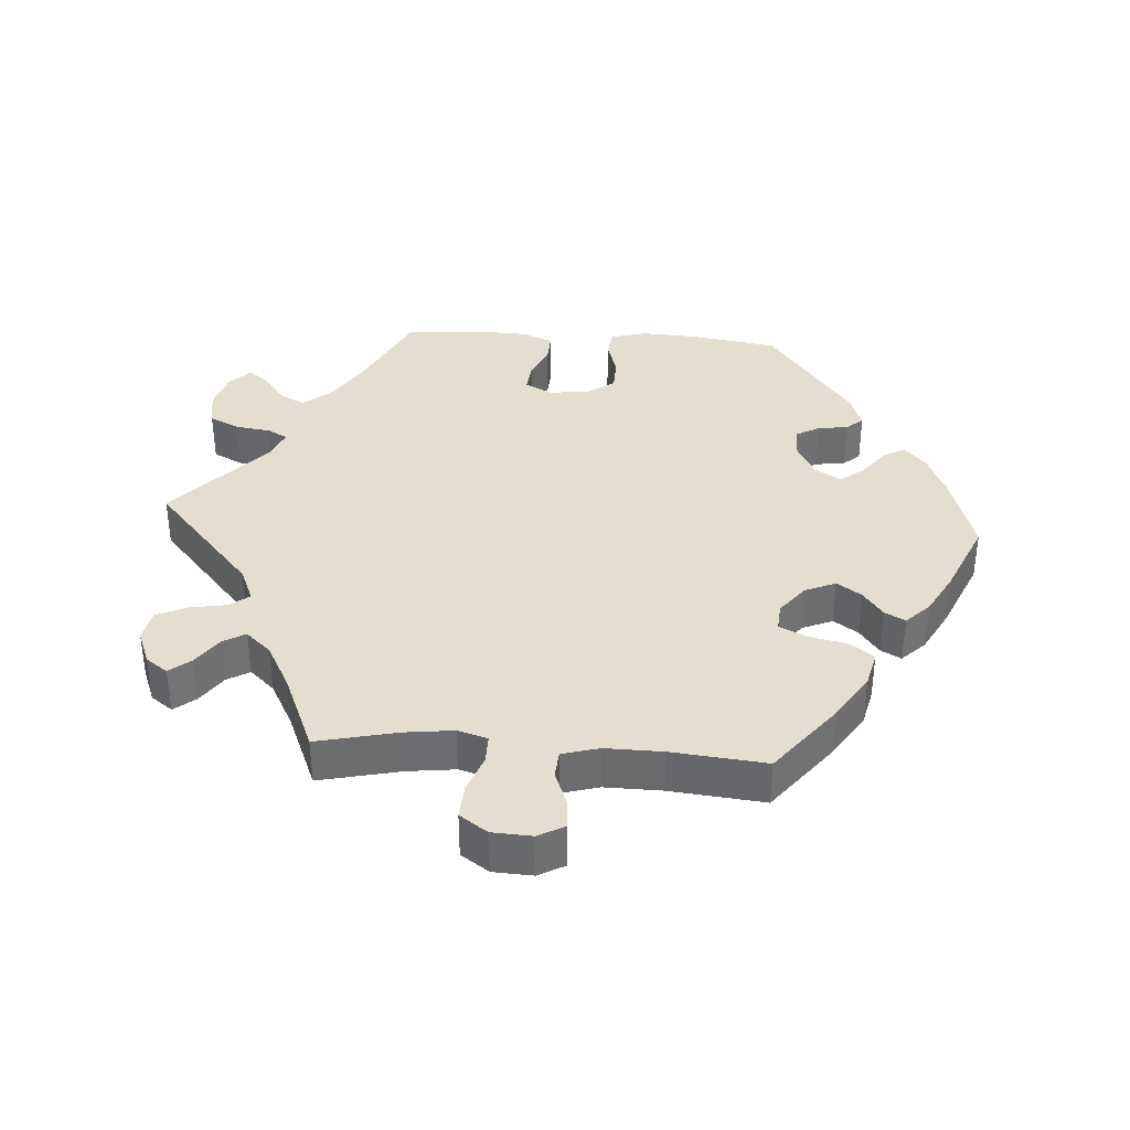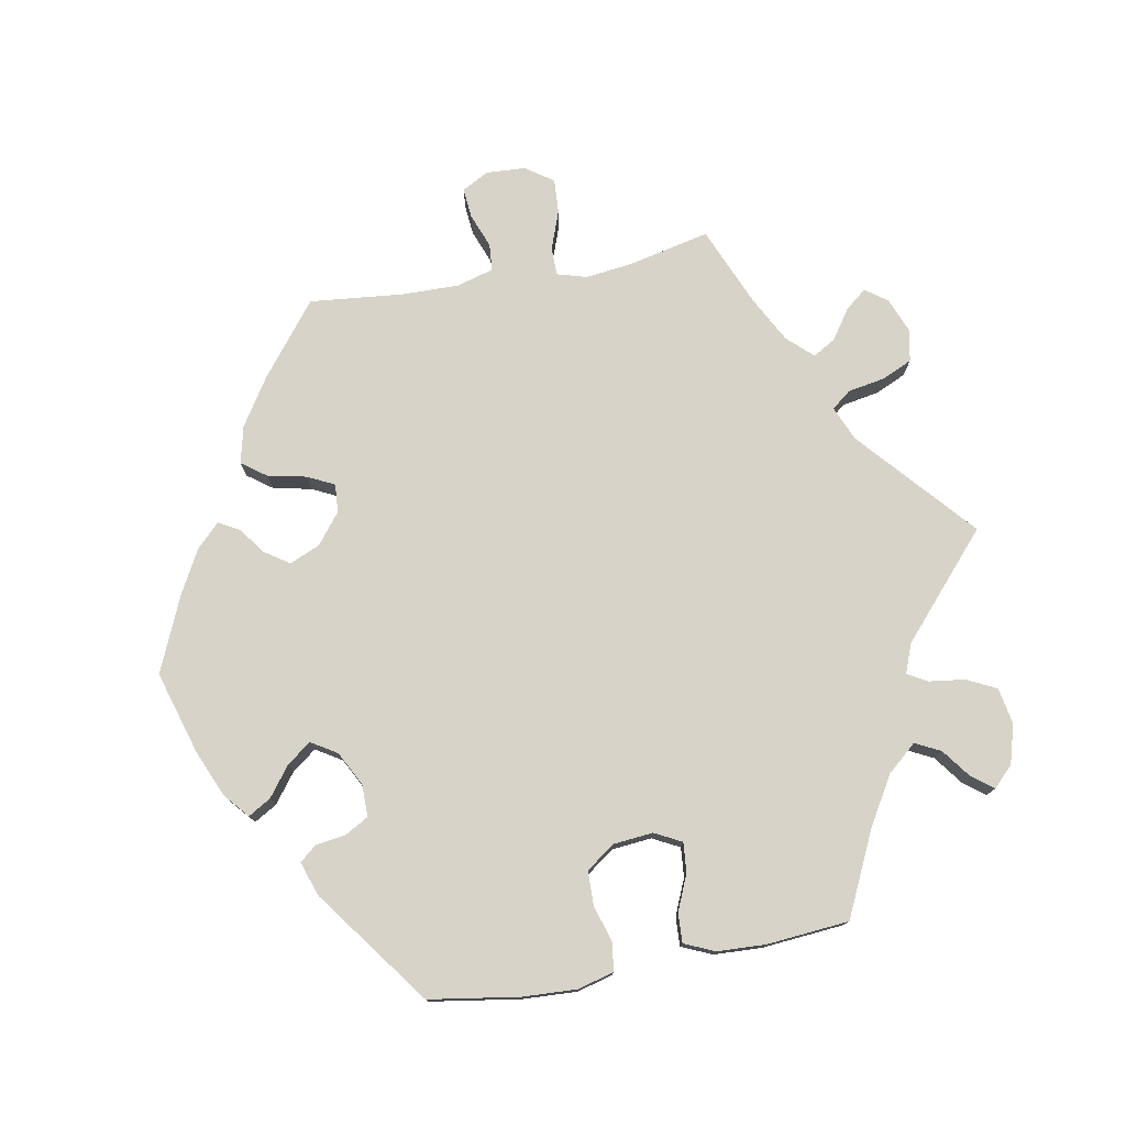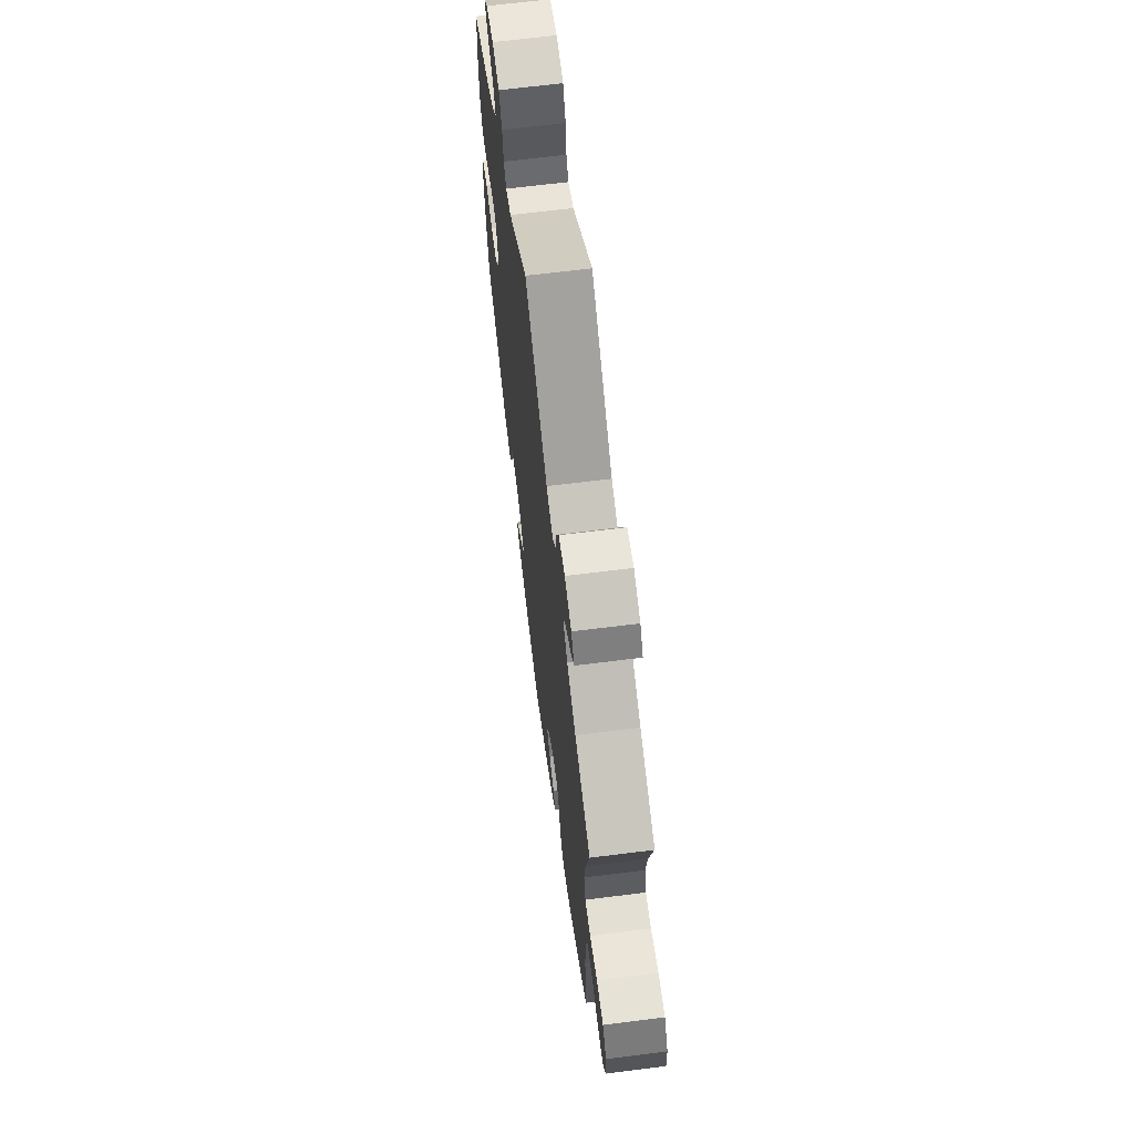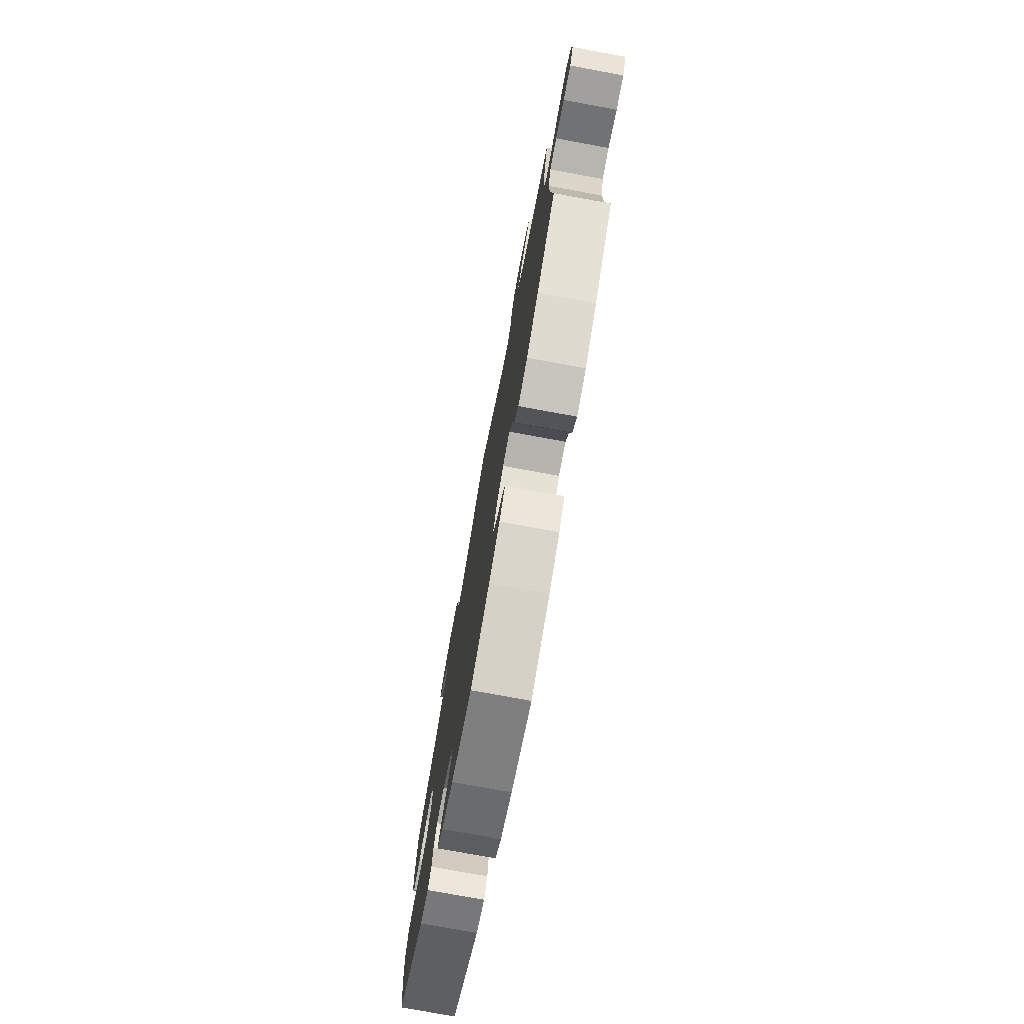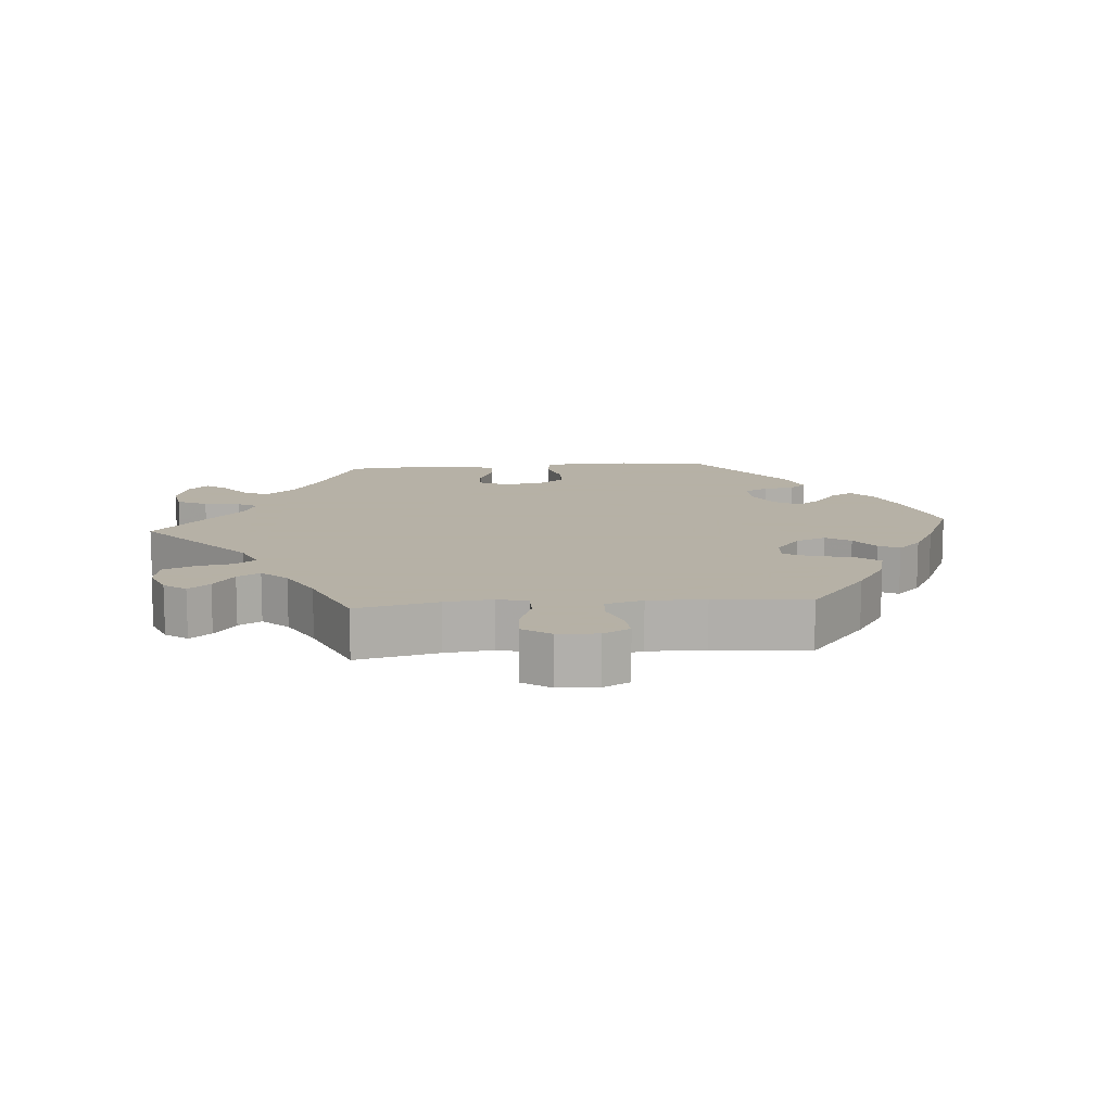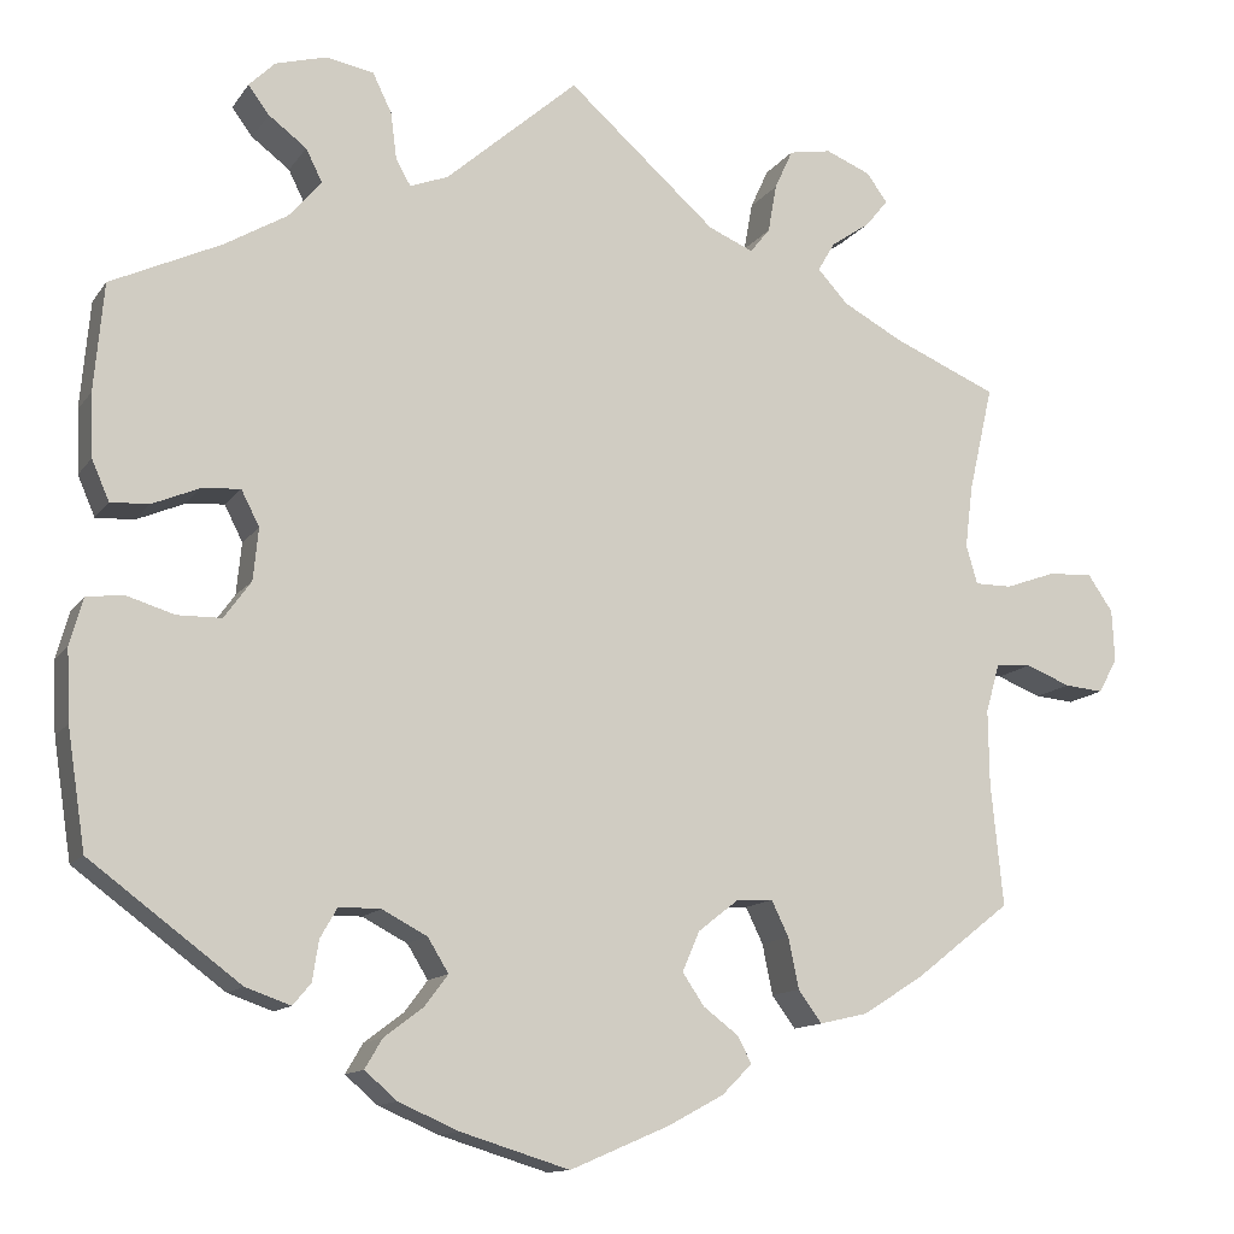
<metadata>
{"format":"obj","ext":"obj","renderer":"f3d","projection":"perspective","resolution":1024,"background":"white","views":[{"elev":36.5,"azim":94.1,"up":"+Y"},{"elev":76.5,"azim":-100.3,"up":"+Y"},{"elev":66.8,"azim":82.8,"up":"+Z"},{"elev":-76.7,"azim":79.6,"up":"+Z"},{"elev":12.1,"azim":85.4,"up":"+Y"},{"elev":-12.8,"azim":-21.9,"up":"+Z"}]}
</metadata>
<code>
v 0.356 0.07 -0.441
v -0.232 0.07 -0.52
v 0.698 0.07 -0.007
v -0.264 0.07 -0.35
v -0.221 0.07 0.552
v 0.377 0.07 0.501
v 0.152 0.07 -0.357
v 0.332 0.07 0.47
v 0.327 0.07 0.587
v -0.363 0.07 0.528
v -0.558 0.07 -0.174
v -0 0.07 -0.62
v 0.379 0.07 0.566
v 0.537 0.07 0.31
v -0.216 0.07 -0.35
v 0.403 0.07 0.533
v -0.14 0.07 -0.416
v 0.172 0.07 0.469
v -0.382 0.07 0.096
v -0.41 0.07 0.37
v -0.449 0.07 -0.049
v -0.153 0.07 0.485
v 0.513 0.07 0.071
v -0.537 0.07 0.31
v -0.357 0.07 0.59
v 0.666 0.07 0.095
v -0.525 0.07 0.067
v -0.547 0.07 -0.038
v 0.579 0.07 -0.023
v -0.214 0.07 0.498
v -0.243 0.07 0.597
v -0.312 0.07 -0.456
v 0.614 0.07 0.092
v -0.298 0.07 0.607
v 0.3 0.07 -0.454
v -0.3 0.07 0.457
v -0.291 0.07 -0.431
v 0.5 0.07 0.116
v 0.132 0.07 -0.403
v 0.198 0.07 -0.321
v 0.522 0.07 -0.082
v 0.631 0.07 -0.043
v 0.556 0.07 0.071
v 0.537 0.07 -0.31
v 0.224 0.07 0.447
v 0.257 0.07 0.532
v -0.319 0.07 0.495
v -0.548 0.07 0.186
v -0.195 0.07 -0.552
v 0.538 0.07 -0.026
v 0.261 0.07 -0.359
v 0.241 0.07 -0.318
v 0.247 0.07 0.476
v 0.676 0.07 -0.047
v -0.364 0.07 -0.438
v 0.347 0.07 0.398
v -0.545 0.07 0.113
v -0.562 0.07 -0.092
v -0.367 0.07 -0.005
v -0.427 0.07 0.092
v -0.398 0.07 -0.048
v -0.481 0.07 0.069
v 0.695 0.07 0.053
v 0.523 0.07 -0.168
v -0 0.07 0.62
v -0.167 0.07 -0.452
v -0.212 0.07 -0.486
v -0.164 0.07 -0.377
v -0.284 0.07 -0.385
v -0.505 0.07 -0.032
v -0.125 0.07 -0.582
v 0.157 0.07 -0.44
v 0.509 0.07 0.188
v -0.338 0.07 0.413
v 0.197 0.07 -0.47
v 0.427 0.07 -0.396
v 0.179 0.07 -0.536
v 0.416 0.07 0.361
v 0.273 0.07 -0.417
v -0.197 0.07 0.468
v -0.537 0.07 -0.31
v 0.214 0.07 -0.501
v -0.387 0.07 0.56
v 0.278 0.07 0.578
v 0.312 0.07 0.436
v 0.114 0.07 -0.571
v -0.361 0.07 0.055
v 0.356 -0 -0.441
v -0.232 -0 -0.52
v 0.698 -0 -0.007
v -0.264 -0 -0.35
v -0.221 -0 0.552
v 0.377 -0 0.501
v 0.152 -0 -0.357
v 0.332 -0 0.47
v 0.327 -0 0.587
v -0.363 -0 0.528
v -0.558 -0 -0.174
v -0 -0 -0.62
v 0.379 -0 0.566
v 0.537 -0 0.31
v -0.216 -0 -0.35
v 0.403 -0 0.533
v -0.14 -0 -0.416
v 0.172 -0 0.469
v -0.382 -0 0.096
v -0.41 -0 0.37
v -0.449 -0 -0.049
v -0.153 -0 0.485
v 0.513 -0 0.071
v -0.537 -0 0.31
v -0.357 -0 0.59
v 0.666 -0 0.095
v -0.525 -0 0.067
v -0.547 -0 -0.038
v 0.579 -0 -0.023
v -0.214 -0 0.498
v -0.243 -0 0.597
v -0.312 -0 -0.456
v 0.614 -0 0.092
v -0.298 -0 0.607
v 0.3 -0 -0.454
v -0.3 -0 0.457
v -0.291 -0 -0.431
v 0.5 -0 0.116
v 0.132 -0 -0.403
v 0.198 -0 -0.321
v 0.522 -0 -0.082
v 0.631 -0 -0.043
v 0.556 -0 0.071
v 0.537 -0 -0.31
v 0.224 -0 0.447
v 0.257 -0 0.532
v -0.319 -0 0.495
v -0.548 -0 0.186
v -0.195 -0 -0.552
v 0.538 -0 -0.026
v 0.261 -0 -0.359
v 0.241 -0 -0.318
v 0.247 -0 0.476
v 0.676 -0 -0.047
v -0.364 -0 -0.438
v 0.347 -0 0.398
v -0.545 -0 0.113
v -0.562 -0 -0.092
v -0.367 -0 -0.005
v -0.427 -0 0.092
v -0.398 -0 -0.048
v -0.481 -0 0.069
v 0.695 -0 0.053
v 0.523 -0 -0.168
v -0 -0 0.62
v -0.167 -0 -0.452
v -0.212 -0 -0.486
v -0.164 -0 -0.377
v -0.284 -0 -0.385
v -0.505 -0 -0.032
v -0.125 -0 -0.582
v 0.157 -0 -0.44
v 0.509 -0 0.188
v -0.338 -0 0.413
v 0.197 -0 -0.47
v 0.427 -0 -0.396
v 0.179 -0 -0.536
v 0.416 -0 0.361
v 0.273 -0 -0.417
v -0.197 -0 0.468
v -0.537 -0 -0.31
v 0.214 -0 -0.501
v -0.387 -0 0.56
v 0.278 -0 0.578
v 0.312 -0 0.436
v 0.114 -0 -0.571
v -0.361 -0 0.055
f 64 44 76 1
f 41 64 1 35
f 50 41 35 79
f 3 54 42 29
f 3 29 50
f 63 3 50
f 43 33 26 63
f 23 43 63 50
f 38 23 50 79
f 78 14 73
f 56 78 73 38
f 85 56 38 79
f 13 16 6 8
f 13 8 85
f 9 13 85
f 53 46 84 9
f 53 9 85
f 45 53 85 79
f 22 65 18
f 80 22 18 45
f 34 31 5 30
f 34 30 80
f 25 34 80
f 47 10 83 25
f 36 47 25 80
f 74 36 80 45
f 57 48 24 20
f 60 62 27 57
f 19 60 57 20
f 87 19 20 74
f 58 28 70 21
f 58 21 61
f 11 58 61
f 81 11 61
f 55 81 61 59
f 69 37 32 55
f 4 69 55 59
f 49 2 67 66
f 49 66 17
f 71 49 17
f 12 71 17
f 86 12 17 68
f 72 75 82 77
f 39 72 77 86
f 45 79 51
f 45 51 52
f 87 74 45 52
f 15 4 59 87
f 68 15 87
f 39 86 68 87
f 7 39 87
f 40 7 87
f 52 40 87
f 88 163 131 151
f 122 88 151 128
f 166 122 128 137
f 116 129 141 90
f 137 116 90
f 137 90 150
f 150 113 120 130
f 137 150 130 110
f 166 137 110 125
f 160 101 165
f 125 160 165 143
f 166 125 143 172
f 95 93 103 100
f 172 95 100
f 172 100 96
f 96 171 133 140
f 172 96 140
f 166 172 140 132
f 105 152 109
f 132 105 109 167
f 117 92 118 121
f 167 117 121
f 167 121 112
f 112 170 97 134
f 167 112 134 123
f 132 167 123 161
f 107 111 135 144
f 144 114 149 147
f 107 144 147 106
f 161 107 106 174
f 108 157 115 145
f 148 108 145
f 148 145 98
f 148 98 168
f 146 148 168 142
f 142 119 124 156
f 146 142 156 91
f 153 154 89 136
f 104 153 136
f 104 136 158
f 104 158 99
f 155 104 99 173
f 164 169 162 159
f 173 164 159 126
f 138 166 132
f 139 138 132
f 139 132 161 174
f 174 146 91 102
f 174 102 155
f 174 155 173 126
f 174 126 94
f 174 94 127
f 174 127 139
f 76 163 88 1
f 1 88 122 35
f 35 122 166 79
f 79 166 138 51
f 51 138 139 52
f 52 139 127 40
f 40 127 94 7
f 7 94 126 39
f 39 126 159 72
f 72 159 162 75
f 75 162 169 82
f 82 169 164 77
f 77 164 173 86
f 86 173 99 12
f 12 99 158 71
f 71 158 136 49
f 49 136 89 2
f 2 89 154 67
f 67 154 153 66
f 66 153 104 17
f 17 104 155 68
f 68 155 102 15
f 15 102 91 4
f 4 91 156 69
f 69 156 124 37
f 37 124 119 32
f 32 119 142 55
f 55 142 168 81
f 81 168 98 11
f 11 98 145 58
f 58 145 115 28
f 28 115 157 70
f 70 157 108 21
f 21 108 148 61
f 61 148 146 59
f 59 146 174 87
f 87 174 106 19
f 19 106 147 60
f 60 147 149 62
f 62 149 114 27
f 27 114 144 57
f 57 144 135 48
f 48 135 111 24
f 24 111 107 20
f 20 107 161 74
f 74 161 123 36
f 36 123 134 47
f 47 134 97 10
f 10 97 170 83
f 83 170 112 25
f 25 112 121 34
f 34 121 118 31
f 31 118 92 5
f 5 92 117 30
f 30 117 167 80
f 80 167 109 22
f 22 109 152 65
f 65 152 105 18
f 18 105 132 45
f 45 132 140 53
f 53 140 133 46
f 46 133 171 84
f 84 171 96 9
f 9 96 100 13
f 13 100 103 16
f 16 103 93 6
f 6 93 95 8
f 8 95 172 85
f 85 172 143 56
f 56 143 165 78
f 78 165 101 14
f 14 101 160 73
f 73 160 125 38
f 38 125 110 23
f 23 110 130 43
f 43 130 120 33
f 33 120 113 26
f 26 113 150 63
f 63 150 90 3
f 3 90 141 54
f 54 141 129 42
f 42 129 116 29
f 29 116 137 50
f 50 137 128 41
f 41 128 151 64
f 64 151 131 44
f 44 131 163 76

</code>
